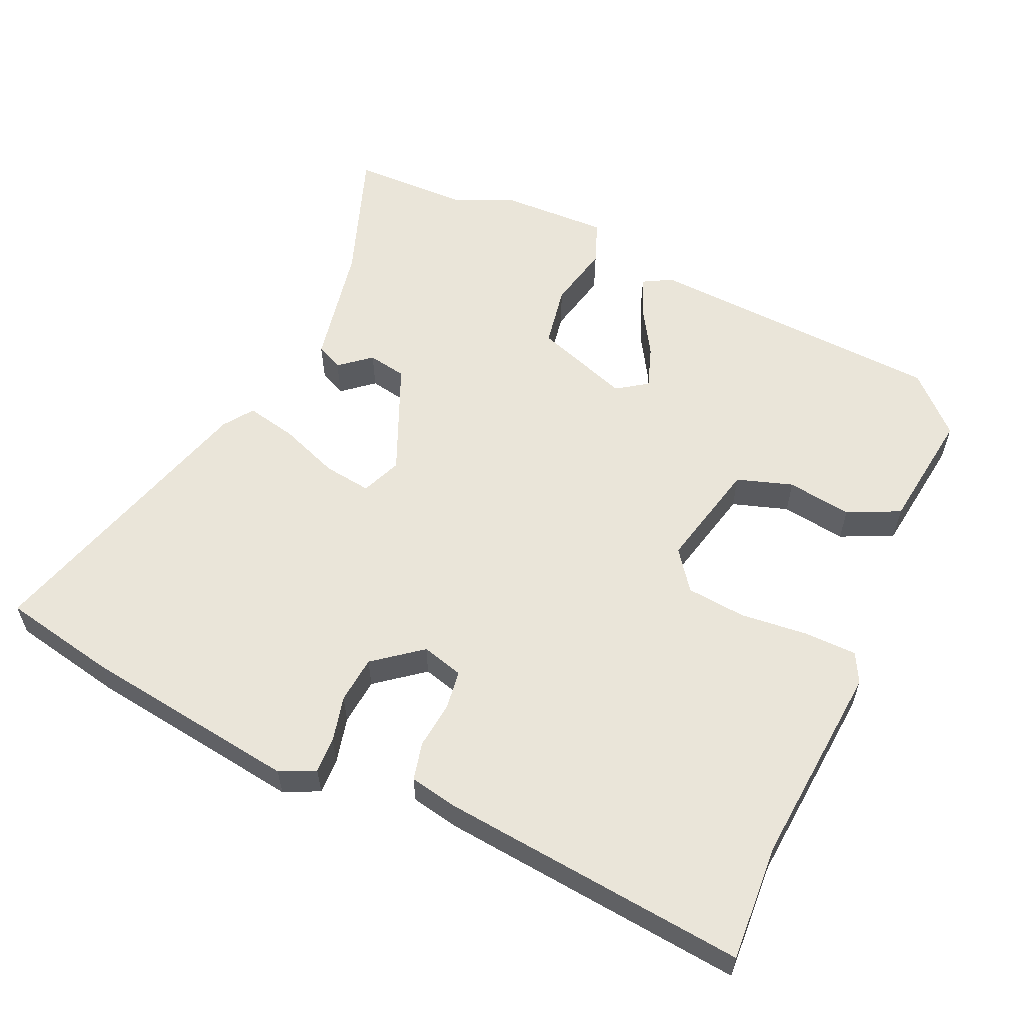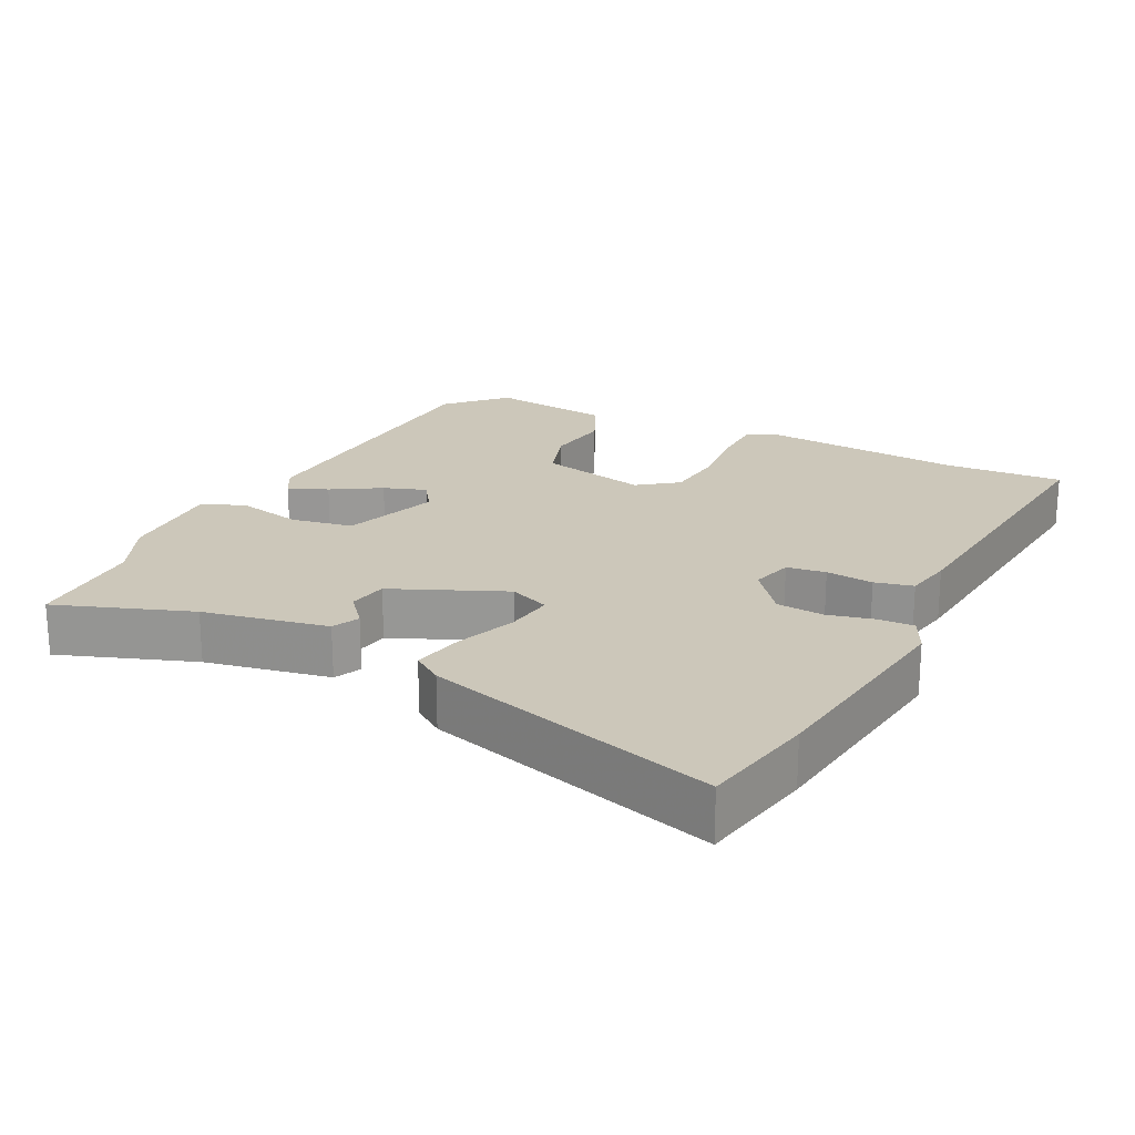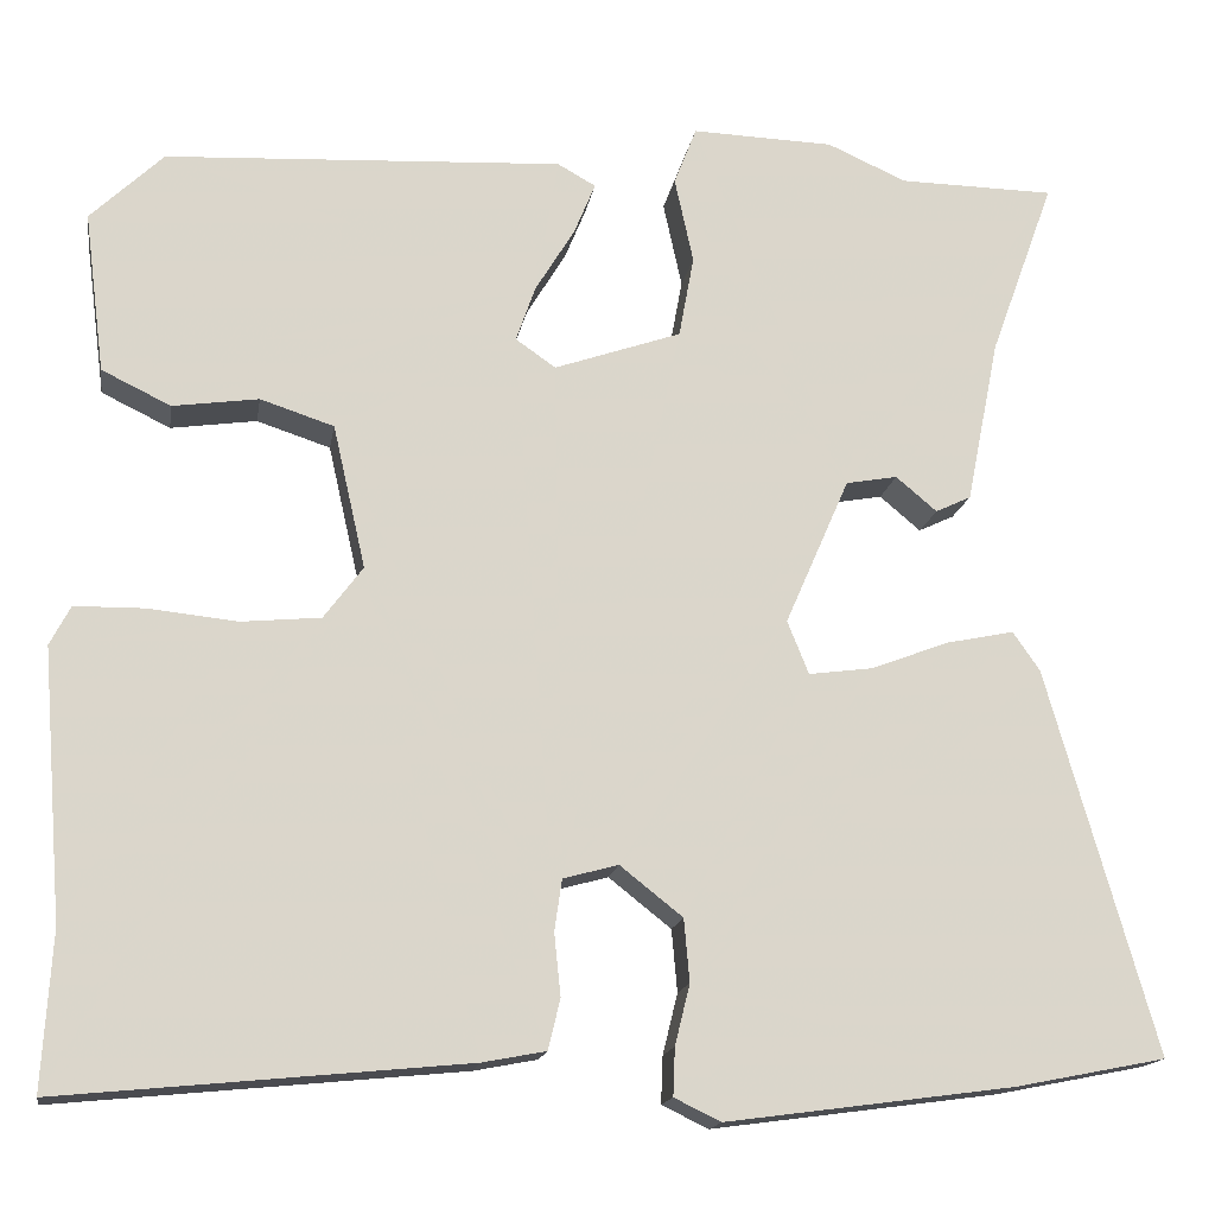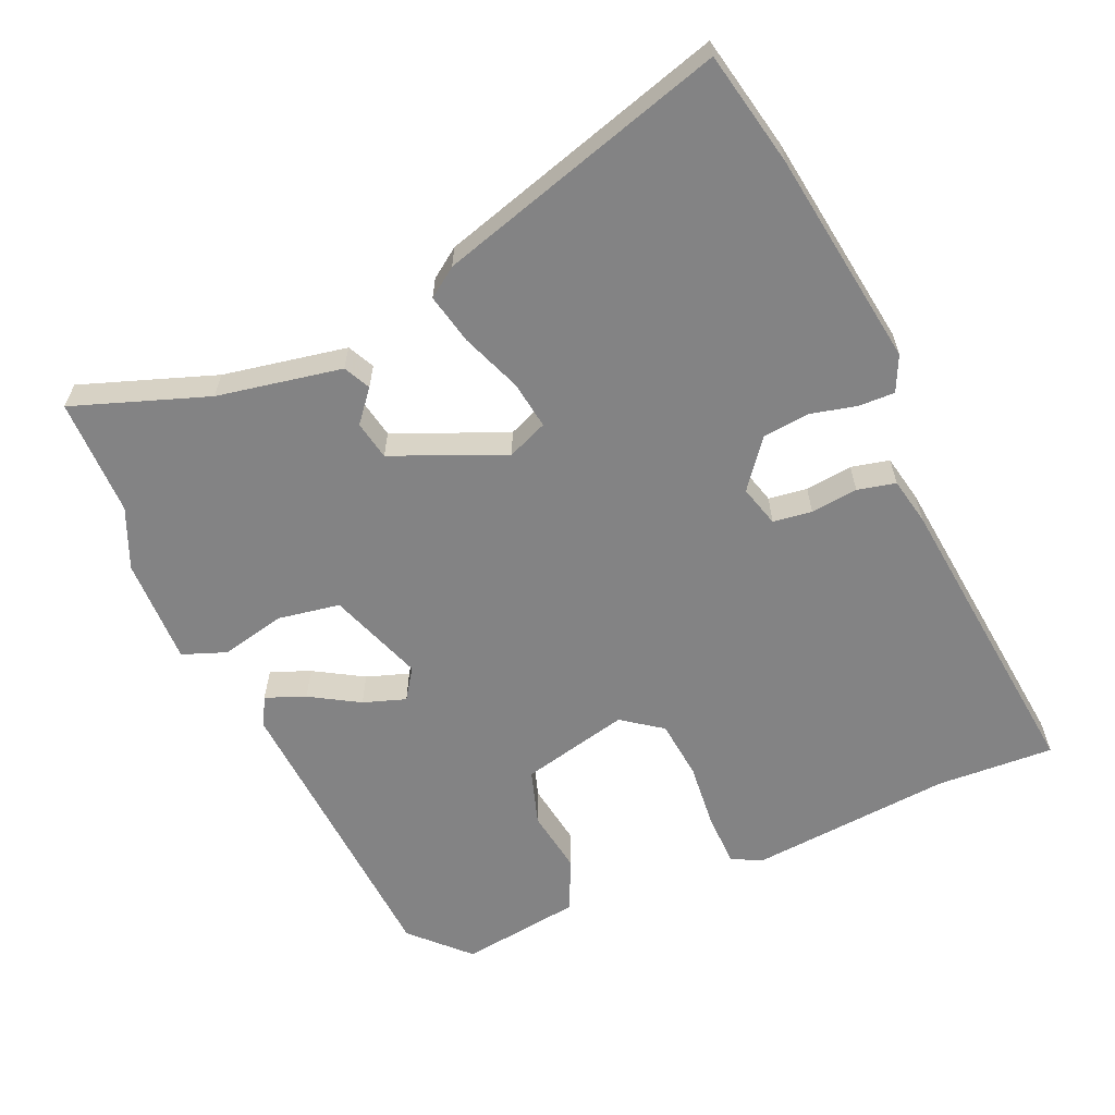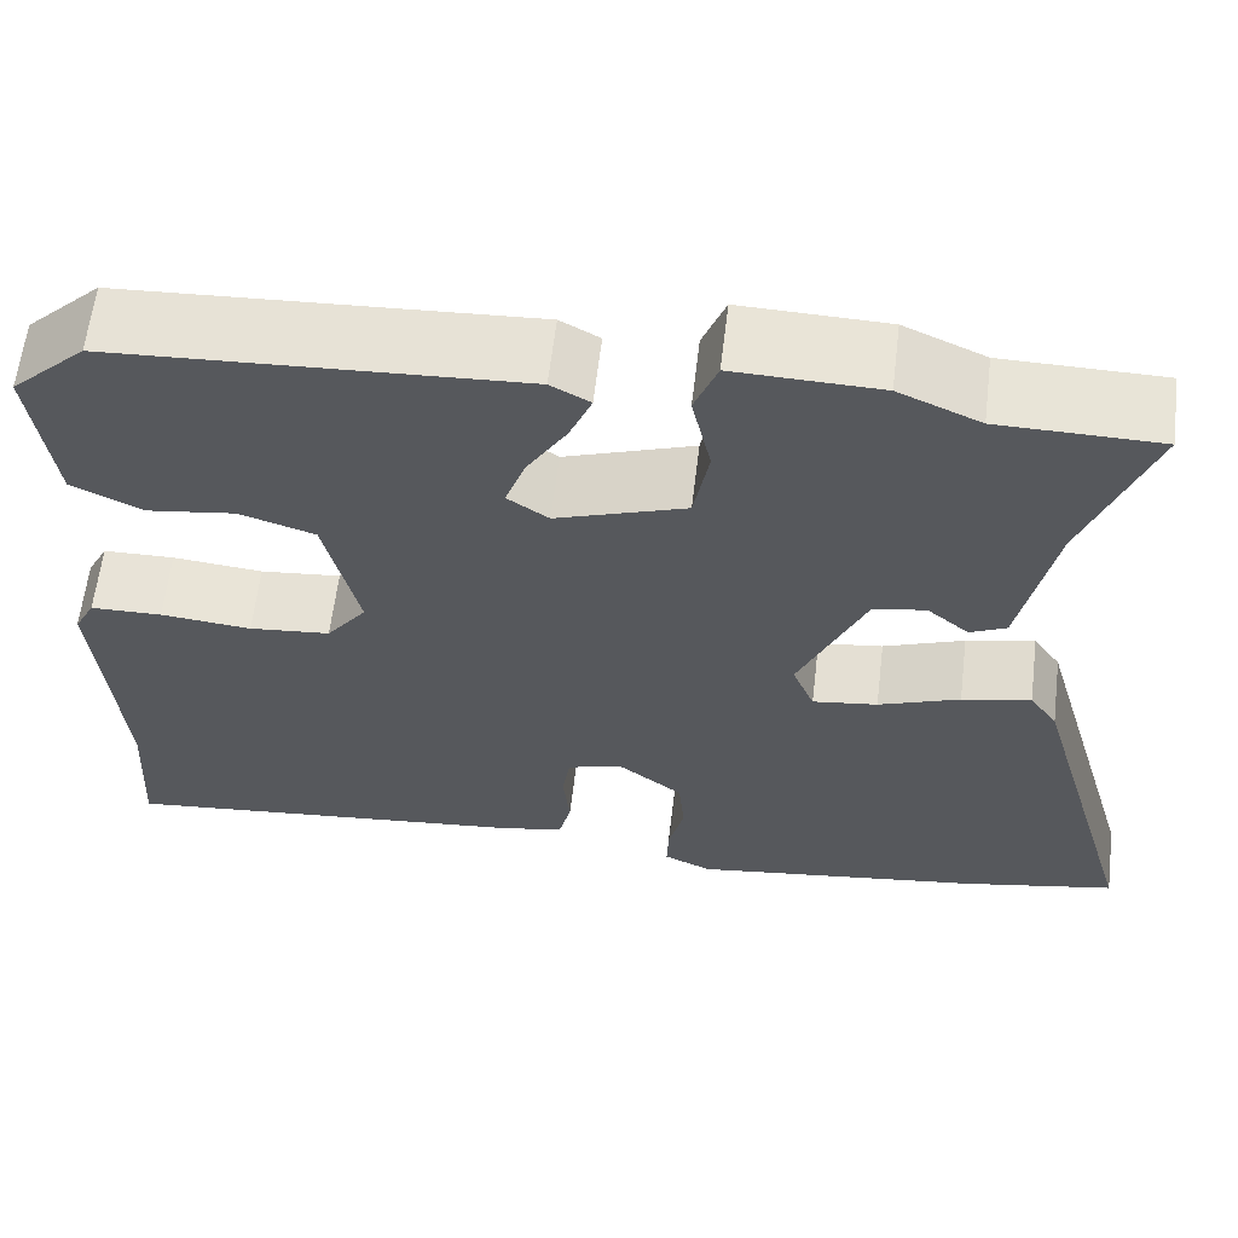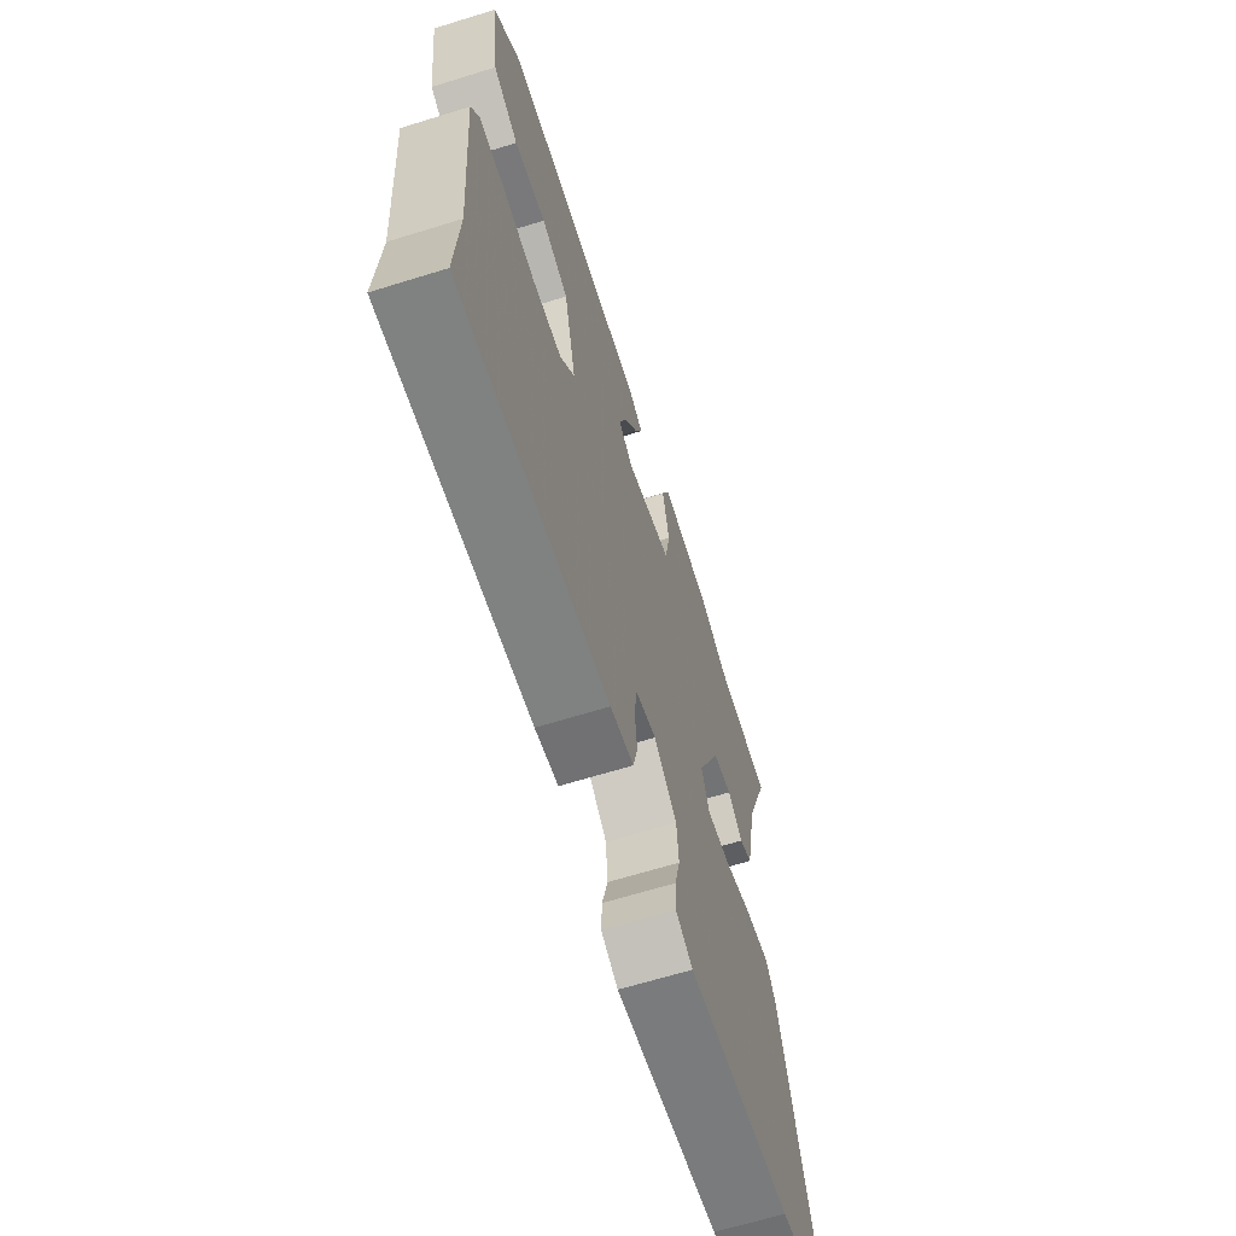
<metadata>
{"format":"obj","ext":"obj","renderer":"f3d","projection":"perspective","resolution":1024,"background":"white","views":[{"elev":57.9,"azim":-155.5,"up":"+Y"},{"elev":21.4,"azim":116.8,"up":"+Y"},{"elev":-15.9,"azim":-9.1,"up":"+Z"},{"elev":-61.2,"azim":114.2,"up":"+Y"},{"elev":61.7,"azim":6.8,"up":"+Z"},{"elev":-65.4,"azim":-72.7,"up":"+Z"}]}
</metadata>
<code>
v 0.648 0.07 -0.471
v 0.486 0.07 -0.503
v 0.178 0.07 -0.544
v 0.128 0.07 -0.52
v 0.13 0.07 -0.469
v 0.146 0.07 -0.404
v 0.14 0.07 -0.337
v 0.073 0.07 -0.284
v 0.014 0.07 -0.3
v 0.006 0.07 -0.355
v 0.013 0.07 -0.422
v 0 0.07 -0.476
v -0.068 0.07 -0.489
v -0.502 0.07 -0.531
v -0.492 0.07 -0.364
v -0.515 0.07 -0.075
v -0.493 0.07 -0.033
v -0.418 0.07 -0.032
v -0.323 0.07 -0.042
v -0.238 0.07 -0.034
v -0.196 0.07 0.022
v -0.231 0.07 0.176
v -0.31 0.07 0.202
v -0.402 0.07 0.189
v -0.476 0.07 0.225
v -0.498 0.07 0.397
v -0.42 0.07 0.472
v 0.006 0.07 0.494
v 0.047 0.07 0.471
v 0.024 0.07 0.415
v -0.018 0.07 0.346
v -0.039 0.07 0.286
v 0.004 0.07 0.256
v 0.14 0.07 0.303
v 0.156 0.07 0.391
v 0.136 0.07 0.483
v 0.16 0.07 0.545
v 0.312 0.07 0.54
v 0.397 0.07 0.502
v 0.564 0.07 0.499
v 0.495 0.07 0.309
v 0.46 0.07 0.133
v 0.422 0.07 0.115
v 0.378 0.07 0.152
v 0.323 0.07 0.142
v 0.254 0.07 -0.016
v 0.277 0.07 -0.073
v 0.345 0.07 -0.064
v 0.43 0.07 -0.032
v 0.502 0.07 -0.017
v 0.531 0.07 -0.059
v 0.648 0 -0.471
v 0.486 0 -0.503
v 0.178 0 -0.544
v 0.128 0 -0.52
v 0.13 0 -0.469
v 0.146 0 -0.404
v 0.14 0 -0.337
v 0.073 0 -0.284
v 0.014 0 -0.3
v 0.006 0 -0.355
v 0.013 0 -0.422
v 0 0 -0.476
v -0.068 0 -0.489
v -0.502 0 -0.531
v -0.492 0 -0.364
v -0.515 0 -0.075
v -0.493 0 -0.033
v -0.418 0 -0.032
v -0.323 0 -0.042
v -0.238 0 -0.034
v -0.196 0 0.022
v -0.231 0 0.176
v -0.31 0 0.202
v -0.402 0 0.189
v -0.476 0 0.225
v -0.498 0 0.397
v -0.42 0 0.472
v 0.006 0 0.494
v 0.047 0 0.471
v 0.024 0 0.415
v -0.018 0 0.346
v -0.039 0 0.286
v 0.004 0 0.256
v 0.14 0 0.303
v 0.156 0 0.391
v 0.136 0 0.483
v 0.16 0 0.545
v 0.312 0 0.54
v 0.397 0 0.502
v 0.564 0 0.499
v 0.495 0 0.309
v 0.46 0 0.133
v 0.422 0 0.115
v 0.378 0 0.152
v 0.323 0 0.142
v 0.254 0 -0.016
v 0.277 0 -0.073
v 0.345 0 -0.064
v 0.43 0 -0.032
v 0.502 0 -0.017
v 0.531 0 -0.059
f 4 5 6
f 3 4 6
f 2 3 6
f 1 2 6
f 51 1 6
f 50 51 6
f 49 50 6
f 48 49 6
f 47 48 6 7
f 46 47 7 8
f 45 46 8 9
f 41 42 43 44
f 41 44 45
f 40 41 45
f 39 40 45
f 38 39 45
f 37 38 45
f 36 37 45
f 35 36 45
f 34 35 45
f 33 34 45 9
f 29 30 31
f 28 29 31
f 27 28 31
f 26 27 31
f 25 26 31
f 24 25 31
f 23 24 31
f 22 23 31 32
f 33 9 10
f 32 33 10
f 22 32 10
f 21 22 10
f 17 18 19
f 16 17 19
f 15 16 19
f 15 19 20
f 14 15 20
f 14 20 21
f 13 14 21
f 12 13 21
f 11 12 21
f 10 11 21
f 57 56 55
f 57 55 54
f 57 54 53
f 57 53 52
f 57 52 102
f 57 102 101
f 57 101 100
f 57 100 99
f 58 57 99 98
f 59 58 98 97
f 60 59 97 96
f 95 94 93 92
f 96 95 92
f 96 92 91
f 96 91 90
f 96 90 89
f 96 89 88
f 96 88 87
f 96 87 86
f 96 86 85
f 60 96 85 84
f 82 81 80
f 82 80 79
f 82 79 78
f 82 78 77
f 82 77 76
f 82 76 75
f 82 75 74
f 83 82 74 73
f 61 60 84
f 61 84 83
f 61 83 73
f 61 73 72
f 70 69 68
f 70 68 67
f 70 67 66
f 71 70 66
f 71 66 65
f 72 71 65
f 72 65 64
f 72 64 63
f 72 63 62
f 72 62 61
f 1 52 53 2
f 2 53 54 3
f 3 54 55 4
f 4 55 56 5
f 5 56 57 6
f 6 57 58 7
f 7 58 59 8
f 8 59 60 9
f 9 60 61 10
f 10 61 62 11
f 11 62 63 12
f 12 63 64 13
f 13 64 65 14
f 14 65 66 15
f 15 66 67 16
f 16 67 68 17
f 17 68 69 18
f 18 69 70 19
f 19 70 71 20
f 20 71 72 21
f 21 72 73 22
f 22 73 74 23
f 23 74 75 24
f 24 75 76 25
f 25 76 77 26
f 26 77 78 27
f 27 78 79 28
f 28 79 80 29
f 29 80 81 30
f 30 81 82 31
f 31 82 83 32
f 32 83 84 33
f 33 84 85 34
f 34 85 86 35
f 35 86 87 36
f 36 87 88 37
f 37 88 89 38
f 38 89 90 39
f 39 90 91 40
f 40 91 92 41
f 41 92 93 42
f 42 93 94 43
f 43 94 95 44
f 44 95 96 45
f 45 96 97 46
f 46 97 98 47
f 47 98 99 48
f 48 99 100 49
f 49 100 101 50
f 50 101 102 51
f 51 102 52 1

</code>
